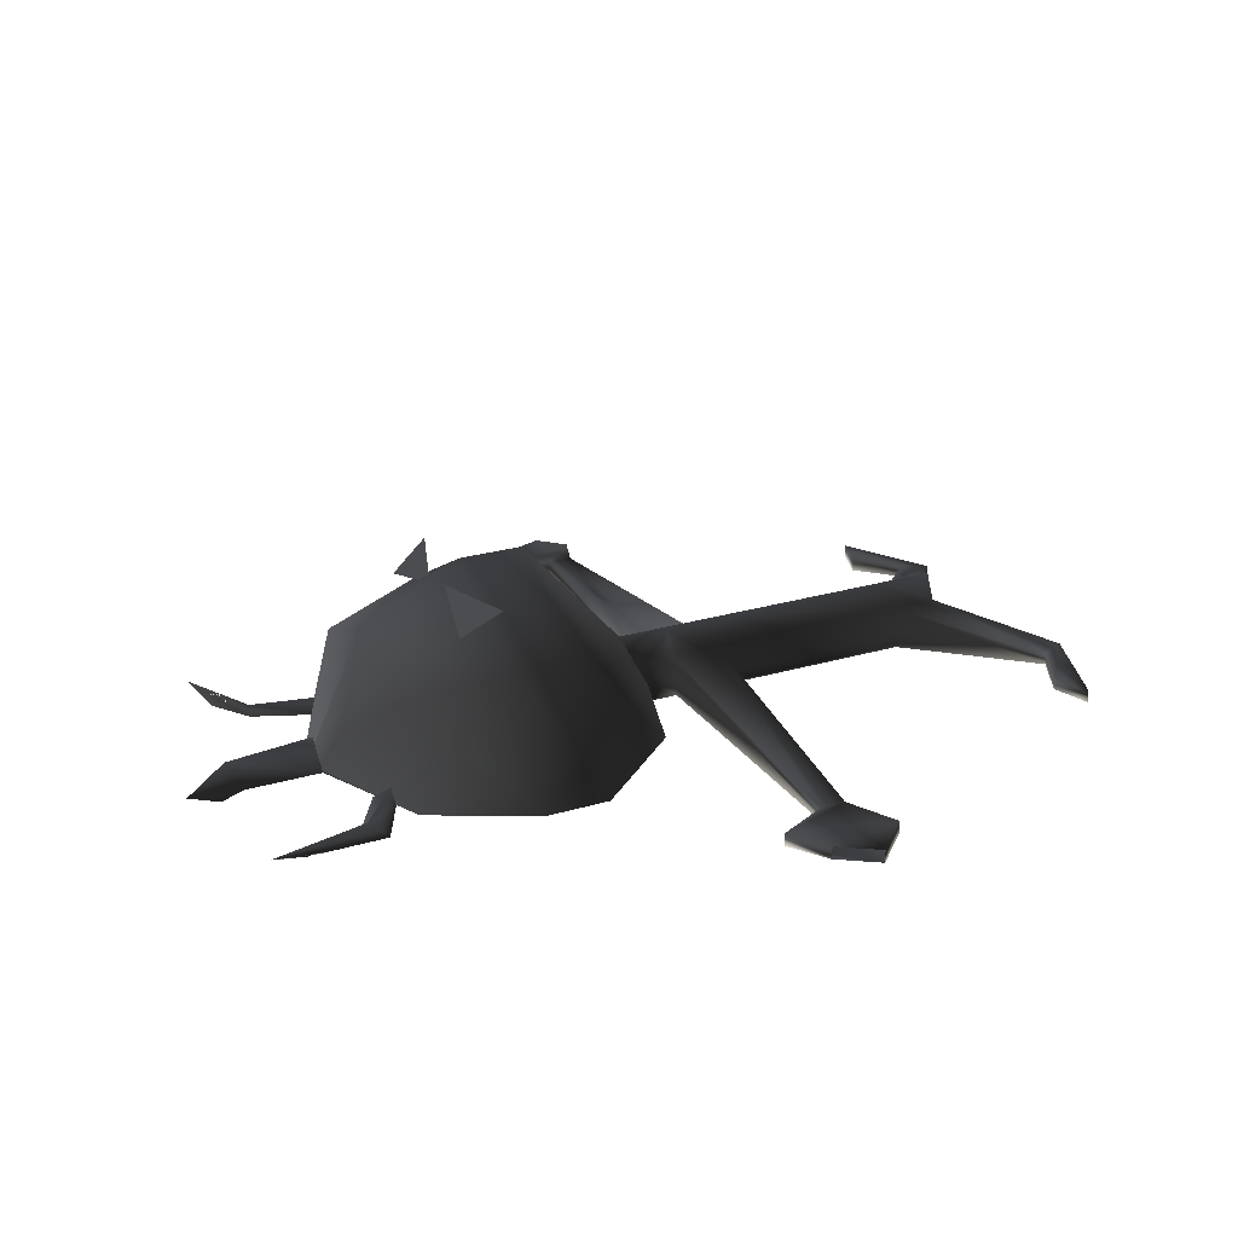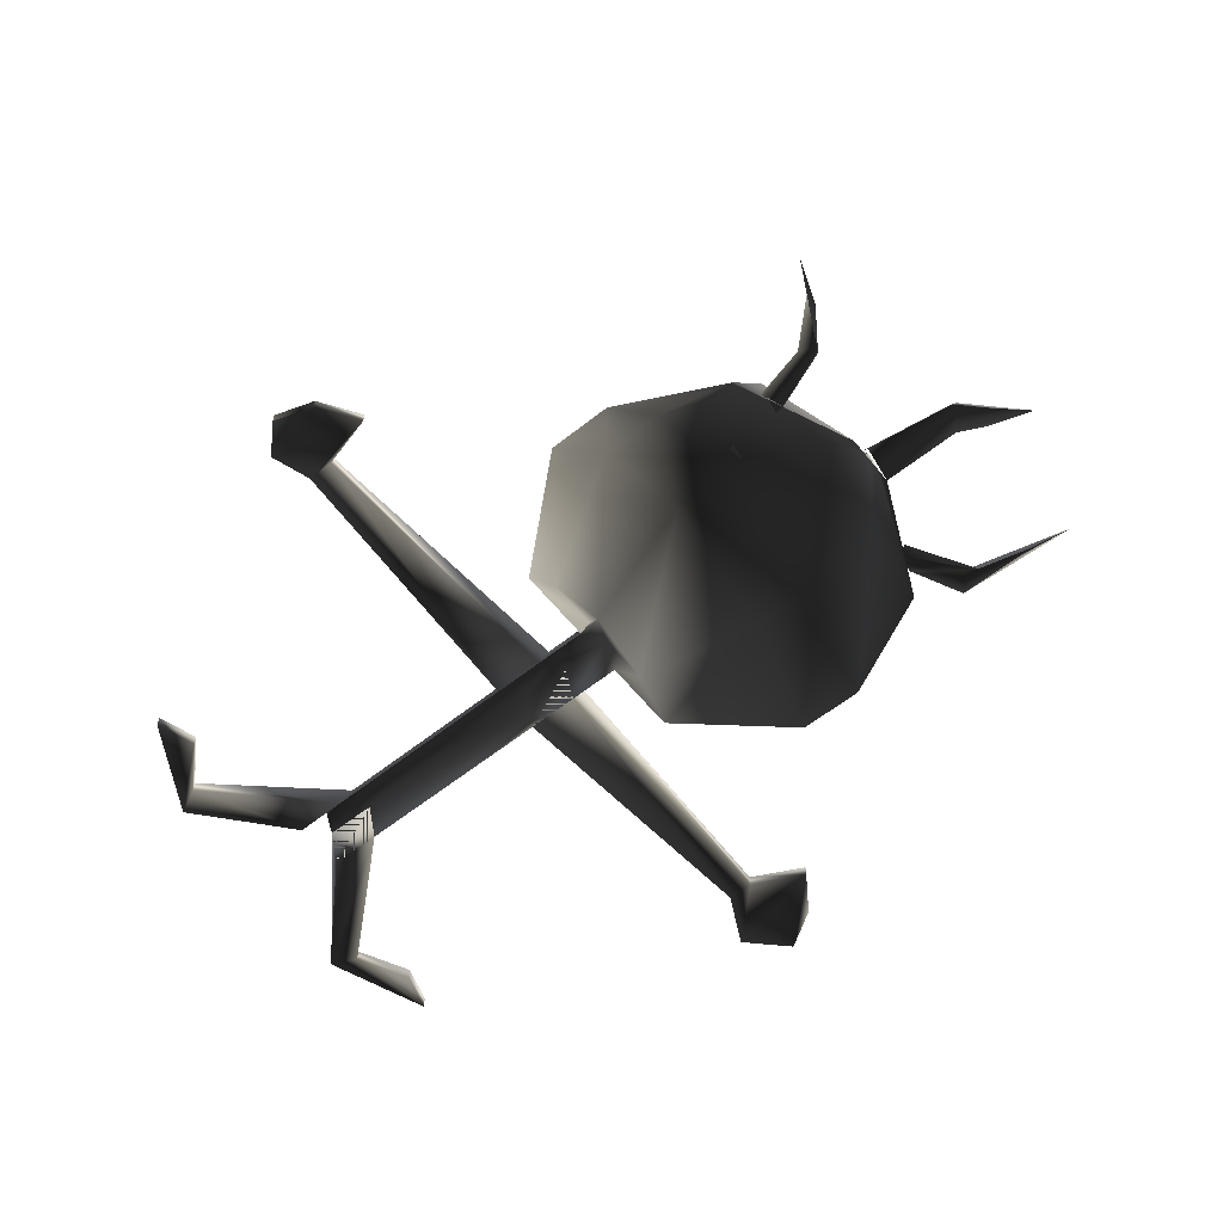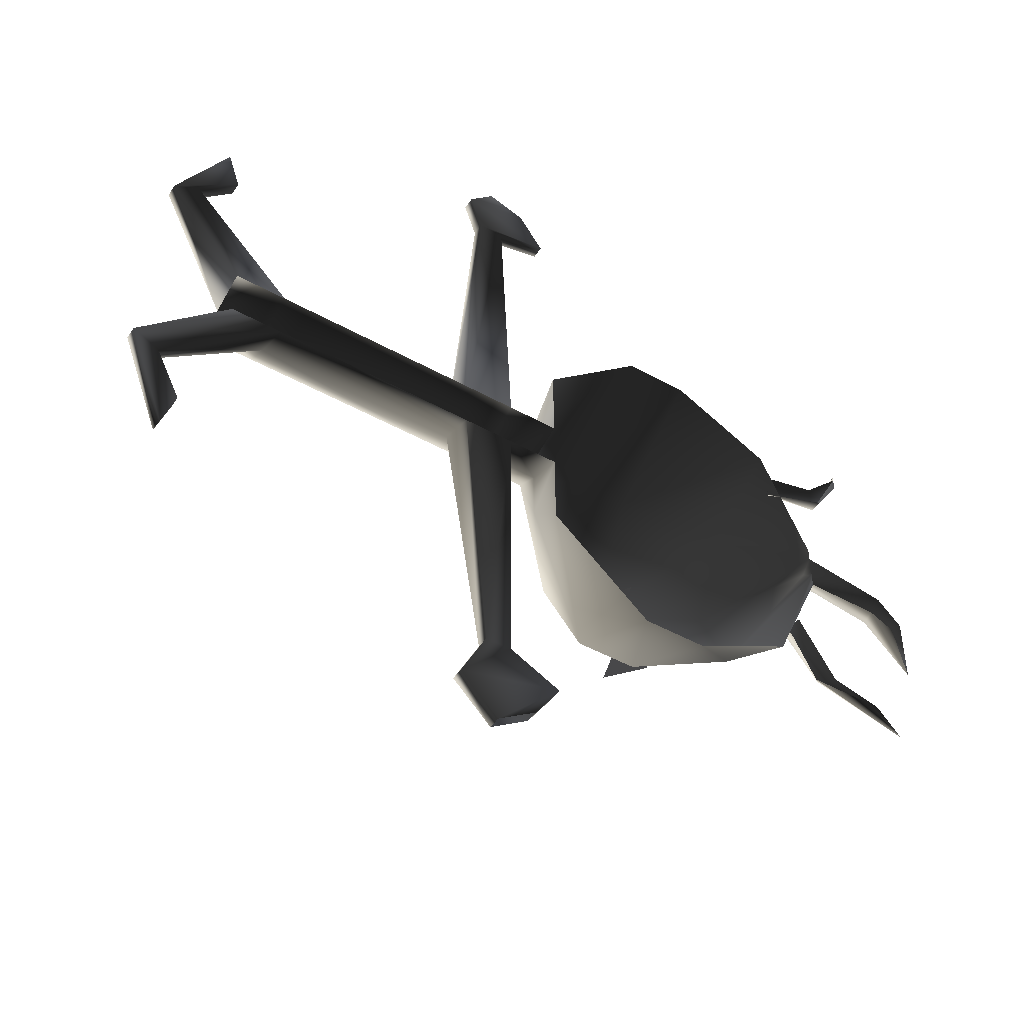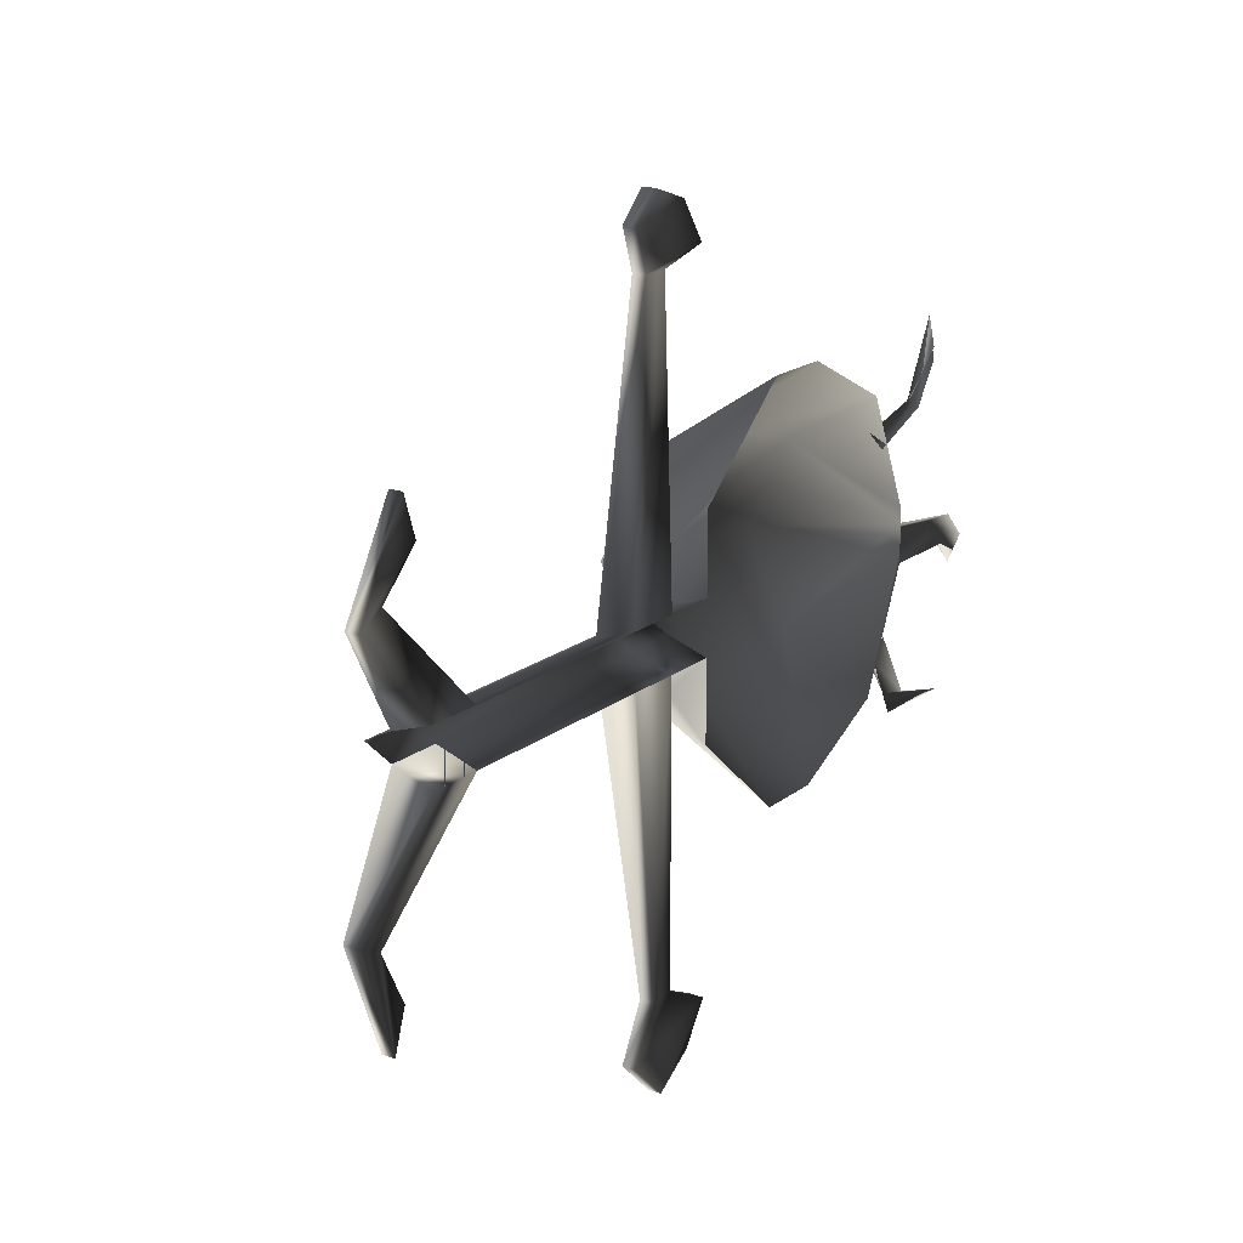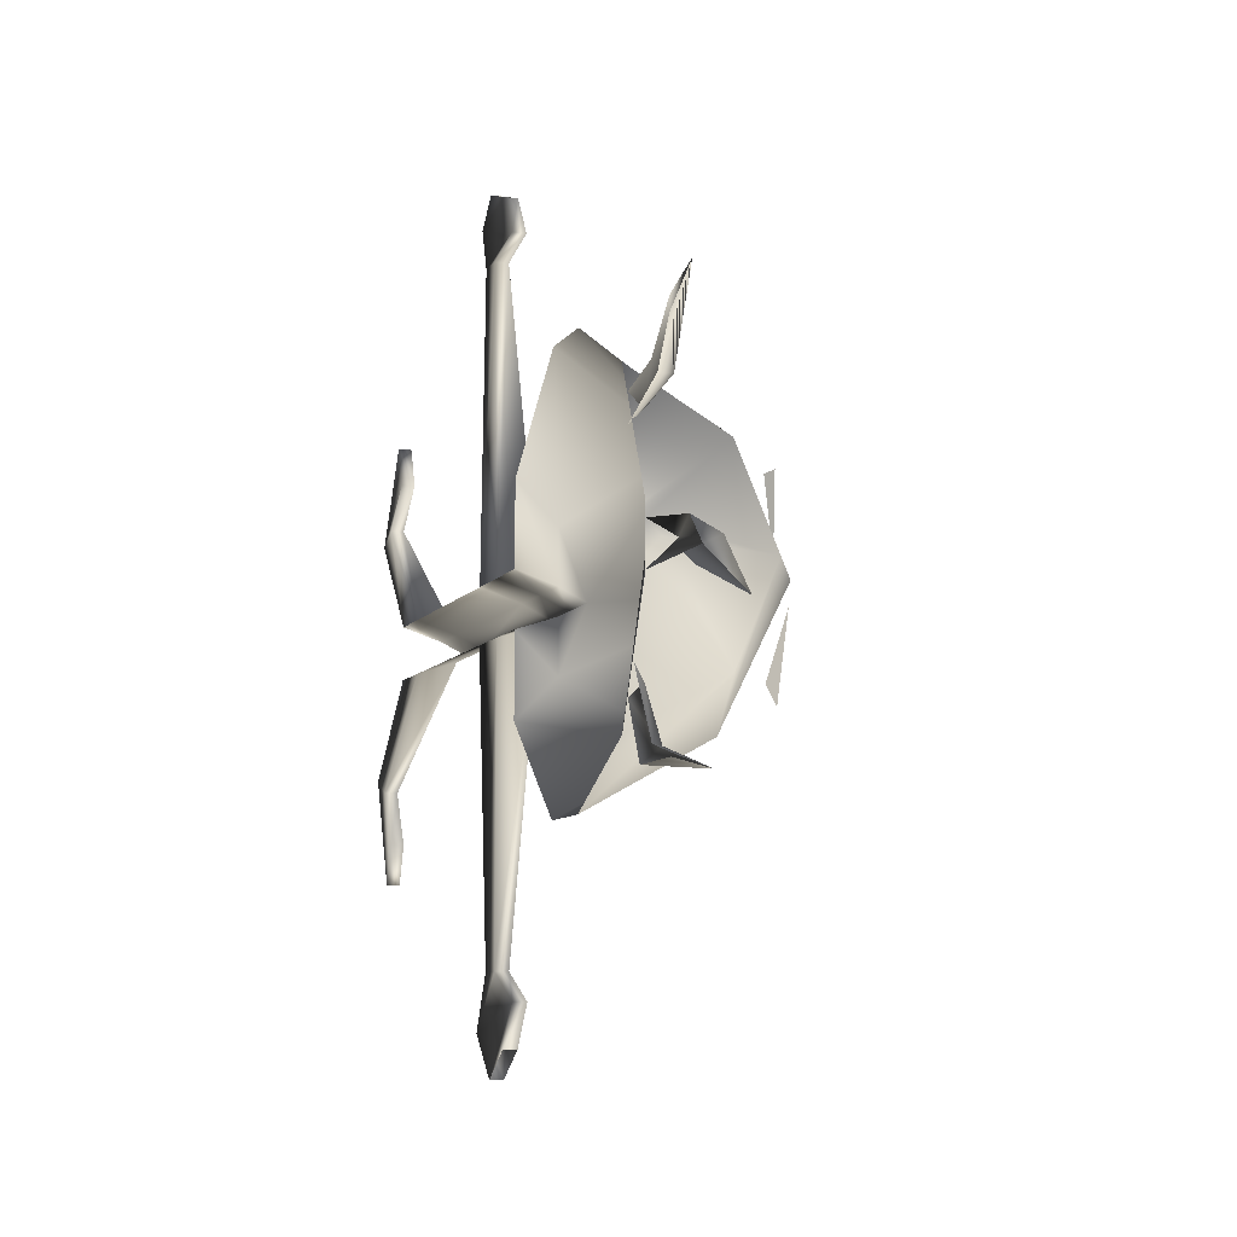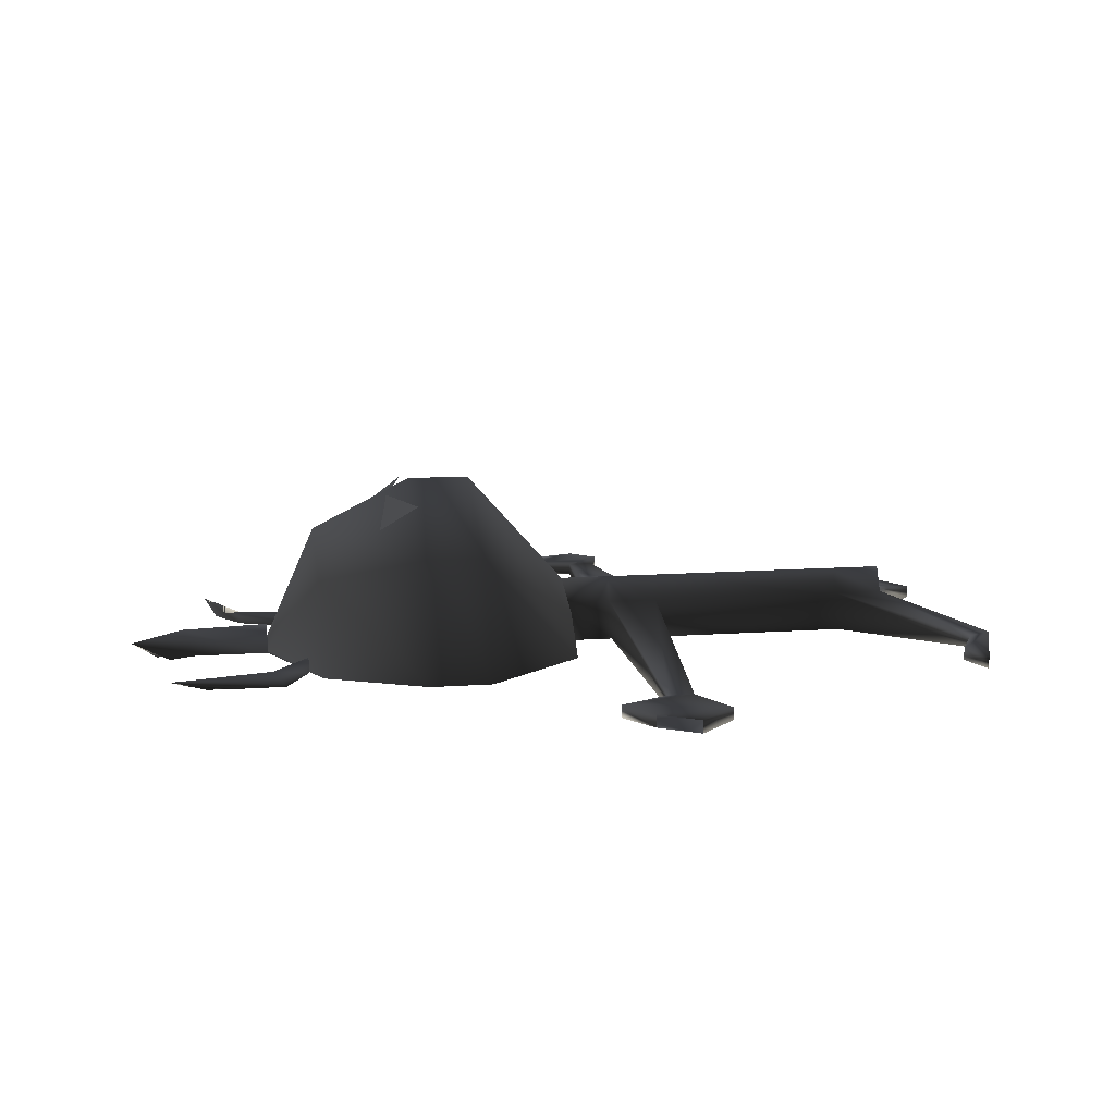
<metadata>
{"format":"obj","ext":"obj","renderer":"f3d","projection":"perspective","resolution":1024,"background":"white","views":[{"elev":24.6,"azim":154.0,"up":"+Y"},{"elev":-60.9,"azim":38.9,"up":"+Y"},{"elev":-47.2,"azim":-32.2,"up":"+Z"},{"elev":18.4,"azim":-55.1,"up":"+Z"},{"elev":-8.5,"azim":70.6,"up":"+Z"},{"elev":11.8,"azim":170.2,"up":"+Y"}]}
</metadata>
<code>
o 2730
v -8 1 -28
v 0 1 -26
v -2 1 -29
v -5 1 -31
v -8 0 -28
v -6 0 -24
v -6 1 -24
v -4 1 -24
v 0 0 -26
v -2 0 -29
v -5 0 -31
v -4 0 -24
v -4 0 -2
v -8 0 -2
v -4 3 -1
v 0 3 -1
v 0 0 -2
v 0 3 -5
v 0 0 -8
v 8 9 -10
v 8 0 -15
v 13 9 -10
v 13 0 -15
v 21 7 -7
v 21 0 -11
v 25 0 -1
v 25 0 -2
v 25 0 1
v 25 0 0
v 25 1 0
v 21 10 0
v 21 7 7
v 25 0 2
v -8 3 -1
v -24 0 -2
v -24 3 -1
v -8 5 0
v -4 5 0
v 0 5 0
v 8 14 0
v 13 14 0
v -4 3 1
v -8 3 1
v -7 1 24
v -5 1 24
v -4 0 2
v 0 0 2
v 0 3 1
v -8 0 2
v -24 3 1
v -24 0 2
v -28 3 1
v -28 0 2
v -5 0 24
v -7 0 24
v -8 0 27
v -8 1 27
v -1 0 25
v -3 0 28
v -6 0 29
v -6 1 29
v -1 1 25
v -3 1 28
v -24 5 0
v -28 3 -1
v -28 5 0
v -34 1 9
v -32 1 10
v -32 0 10
v -34 0 9
v -30 0 16
v -30 1 16
v -29 0 13
v -29 1 13
v -28 0 -2
v -35 1 -9
v -35 0 -9
v -33 0 -10
v -33 1 -10
v -31 1 -14
v -32 1 -17
v -32 0 -17
v -31 0 -14
v 0 3 5
v 8 9 9
v 13 9 9
v 0 0 8
v 8 0 15
v 13 0 15
v 21 0 11
v 25 1 -12
v 24 0 -13
v 22 0 -9
v 22 1 -8
v 26 0 -12
v 30 0 -13
v 33 1 -14
v 29 0 -13
v 23 0 -7
v 27 1 9
v 27 0 9
v 22 0 7
v 22 1 8
v 26 0 10
v 29 0 13
v 30 1 15
v 29 0 12
v 22 0 9
v 32 2 -1
v 31 0 -2
v 25 2 0
v 32 0 0
v 34 0 -2
v 36 2 -5
v 33 0 -3
v 16 11 6
v 15 12 1
v 13 13 7
v 13 13 -8
v 15 13 -2
v 16 11 -7
f 1 2 3
f 1 3 4
f 1 4 5
f 1 5 6
f 1 6 7
f 1 7 2
f 2 7 8
f 2 8 9
f 2 9 10
f 2 10 3
f 9 5 11
f 9 11 10
f 5 4 11
f 5 9 12
f 5 12 6
f 6 12 13
f 6 13 14
f 6 14 7
f 6 7 12
f 12 7 8
f 12 8 15
f 12 15 13
f 13 15 14
f 13 14 15
f 13 15 16
f 13 16 17
f 17 16 18
f 17 18 19
f 19 18 20
f 19 20 21
f 21 20 22
f 21 22 23
f 23 22 24
f 23 24 25
f 25 24 26
f 25 26 27
f 27 26 28
f 27 28 26
f 26 28 29
f 28 26 30
f 28 30 31
f 28 31 32
f 28 32 33
f 28 33 28
f 28 28 30
f 9 8 12
f 34 15 8
f 34 8 7
f 34 7 14
f 34 14 15
f 34 15 14
f 34 14 35
f 34 35 36
f 34 36 37
f 34 37 38
f 34 38 15
f 15 38 39
f 15 39 16
f 16 39 18
f 18 39 40
f 18 40 20
f 20 40 41
f 20 41 22
f 22 41 31
f 22 31 24
f 24 31 30
f 24 30 26
f 42 43 44
f 42 44 45
f 42 45 46
f 42 46 47
f 42 47 48
f 42 48 38
f 42 38 37
f 42 37 43
f 42 43 46
f 46 43 49
f 49 43 50
f 49 50 51
f 51 50 52
f 51 52 53
f 49 46 54
f 49 54 55
f 49 55 43
f 43 55 44
f 44 55 56
f 44 56 57
f 44 57 45
f 44 45 54
f 44 54 55
f 55 54 58
f 55 58 56
f 56 58 59
f 56 59 60
f 56 60 57
f 57 60 61
f 57 61 62
f 57 62 45
f 45 62 54
f 45 54 46
f 62 61 63
f 62 63 58
f 62 58 54
f 58 63 59
f 64 50 43
f 64 43 37
f 64 37 36
f 64 36 65
f 64 65 66
f 64 66 50
f 50 66 52
f 50 52 67
f 50 67 68
f 50 68 51
f 51 68 69
f 51 69 53
f 53 69 70
f 53 70 52
f 52 70 67
f 67 70 71
f 67 71 72
f 67 72 68
f 67 68 69
f 67 69 70
f 70 69 73
f 70 73 71
f 71 73 74
f 71 74 72
f 72 74 68
f 68 74 69
f 69 74 73
f 75 65 36
f 75 36 35
f 75 35 36
f 75 36 65
f 75 65 76
f 75 76 77
f 75 77 35
f 35 77 78
f 35 78 36
f 36 78 79
f 36 79 65
f 65 79 76
f 76 79 78
f 76 78 77
f 76 77 79
f 76 79 80
f 76 80 81
f 76 81 77
f 77 81 82
f 77 82 78
f 77 78 79
f 79 78 83
f 79 83 80
f 80 83 81
f 81 83 82
f 82 83 78
f 38 48 39
f 39 48 84
f 39 84 85
f 39 85 40
f 40 85 86
f 40 86 41
f 41 86 32
f 41 32 31
f 48 47 87
f 48 87 84
f 84 87 88
f 84 88 85
f 85 88 89
f 85 89 86
f 86 89 90
f 86 90 32
f 32 90 33
f 91 92 93
f 91 93 94
f 91 94 95
f 91 95 96
f 91 96 97
f 91 97 92
f 92 97 98
f 95 94 99
f 100 101 102
f 100 102 103
f 100 103 104
f 100 104 105
f 100 105 106
f 100 106 101
f 101 106 107
f 104 103 108
f 109 110 27
f 109 27 111
f 109 111 112
f 109 112 113
f 109 113 114
f 109 114 110
f 110 114 115
f 112 111 28
f 116 117 118
f 119 120 121

</code>
